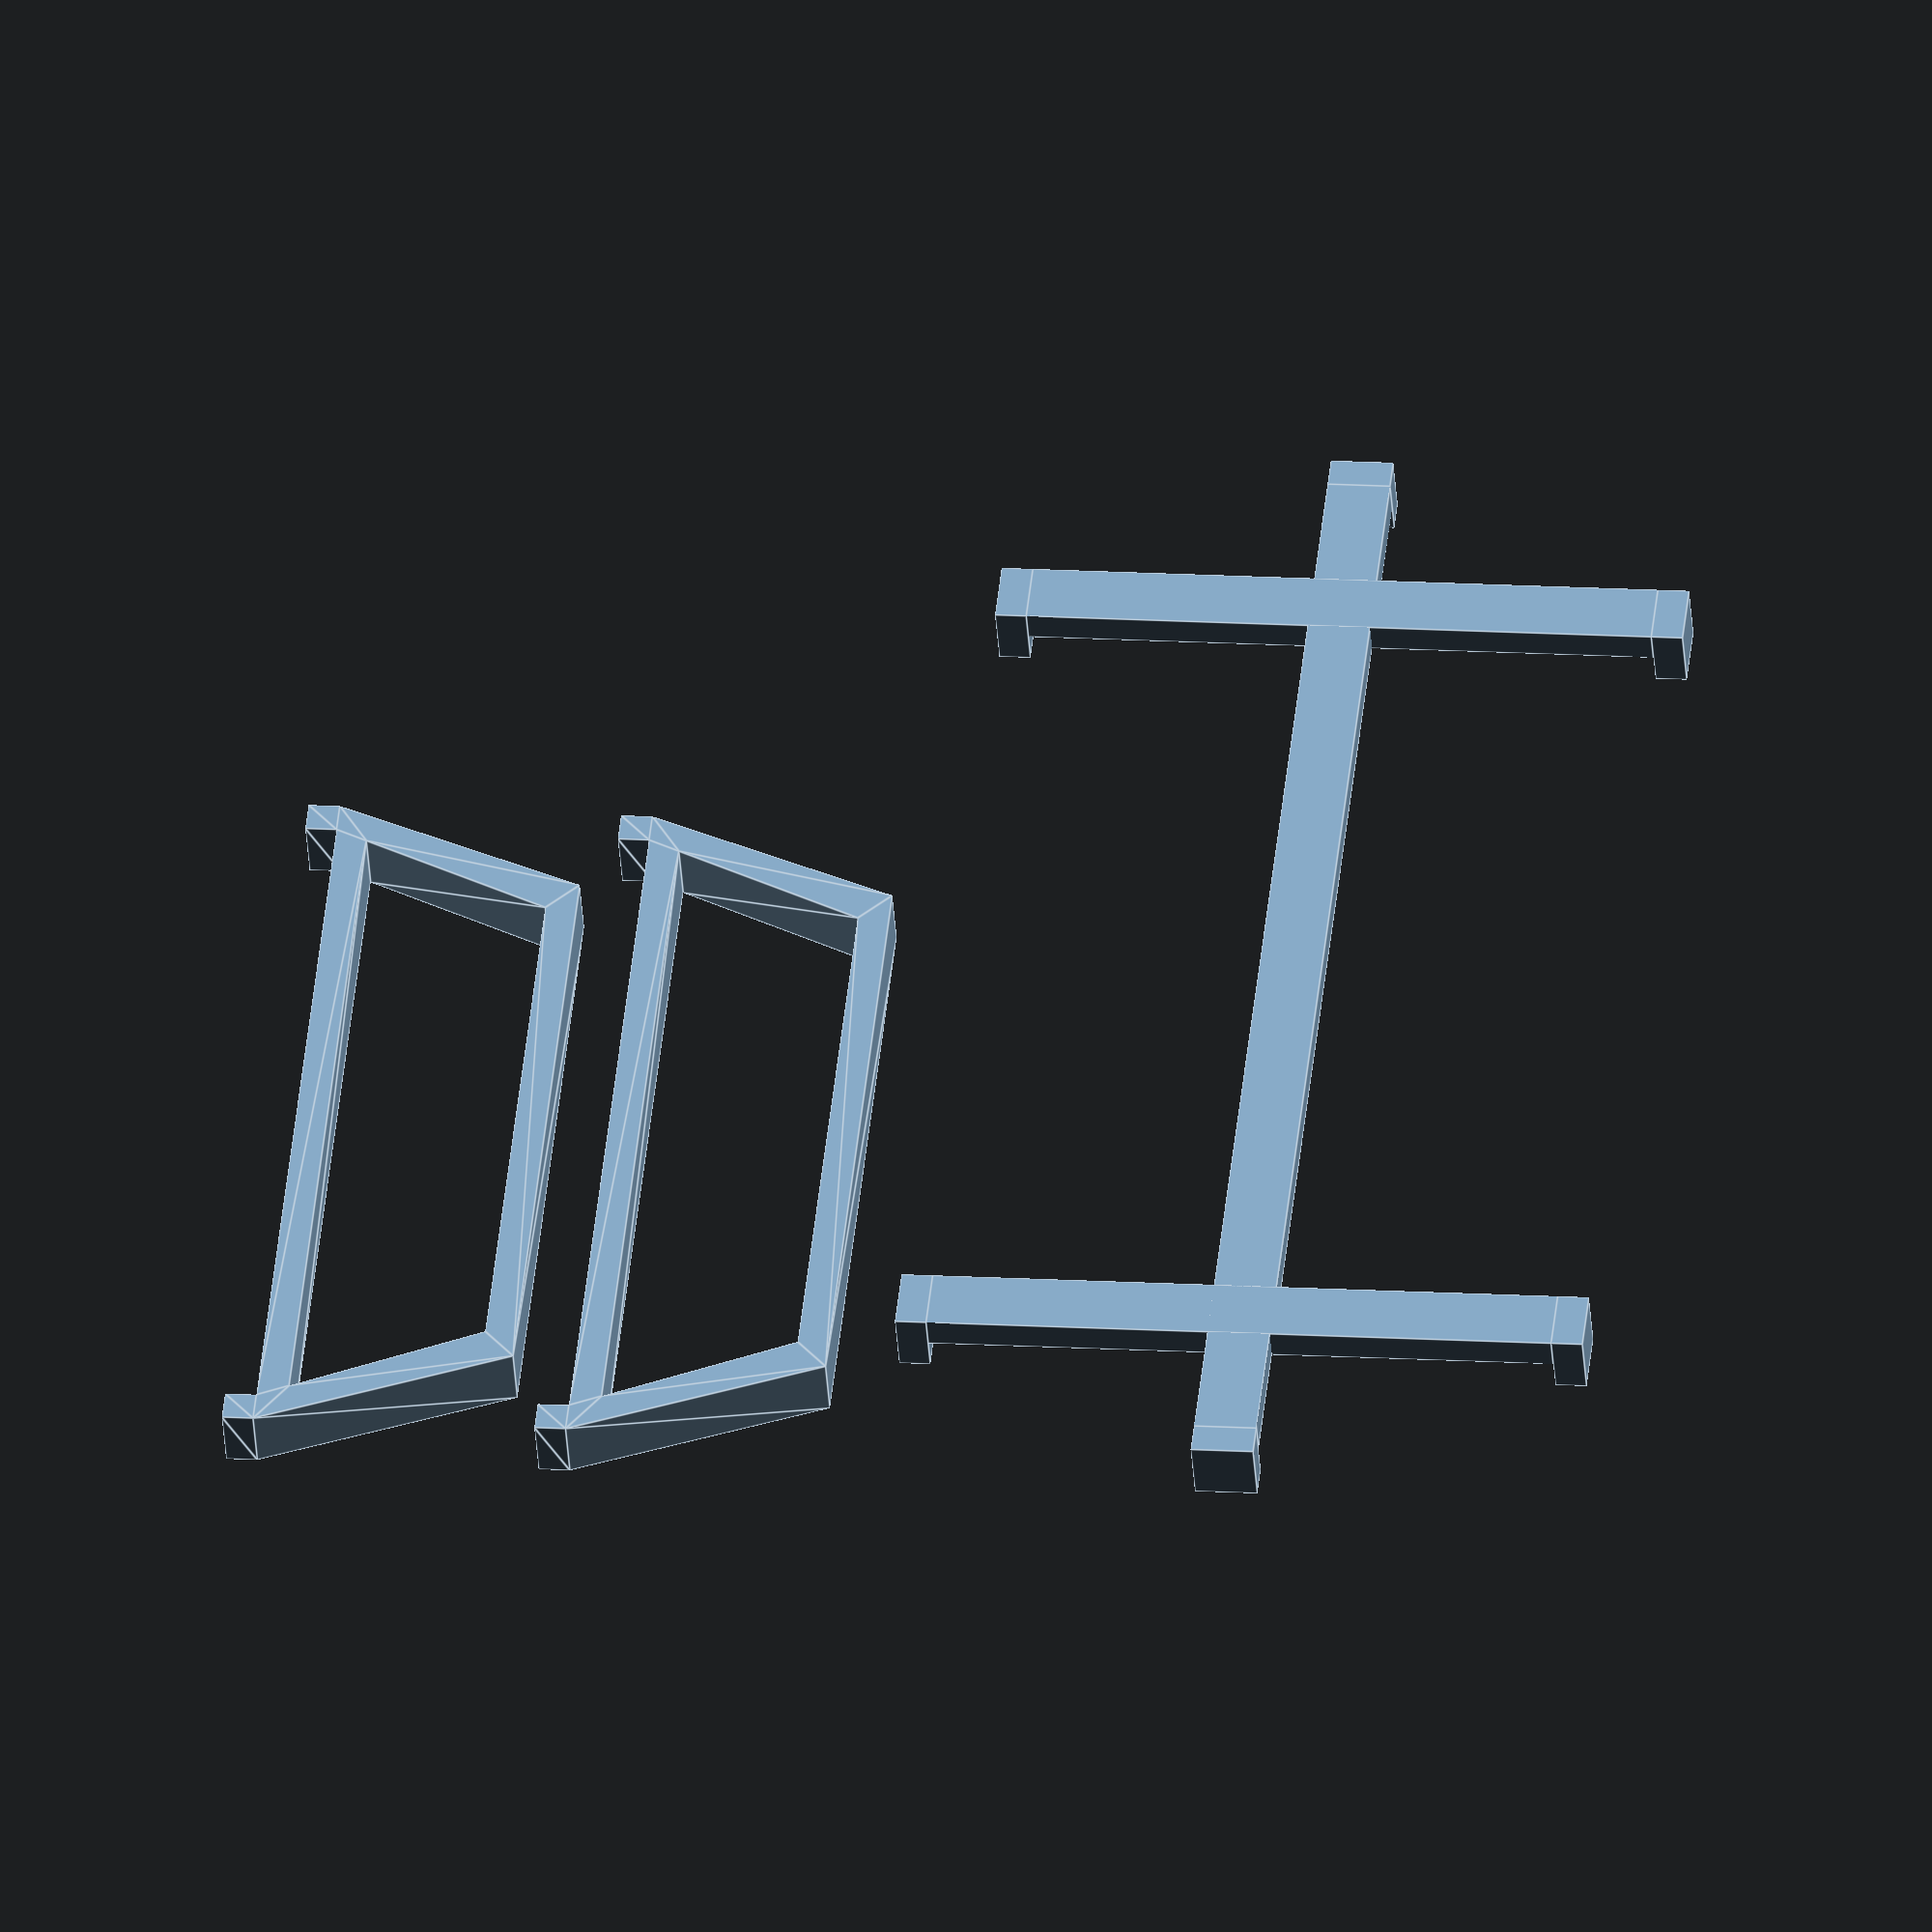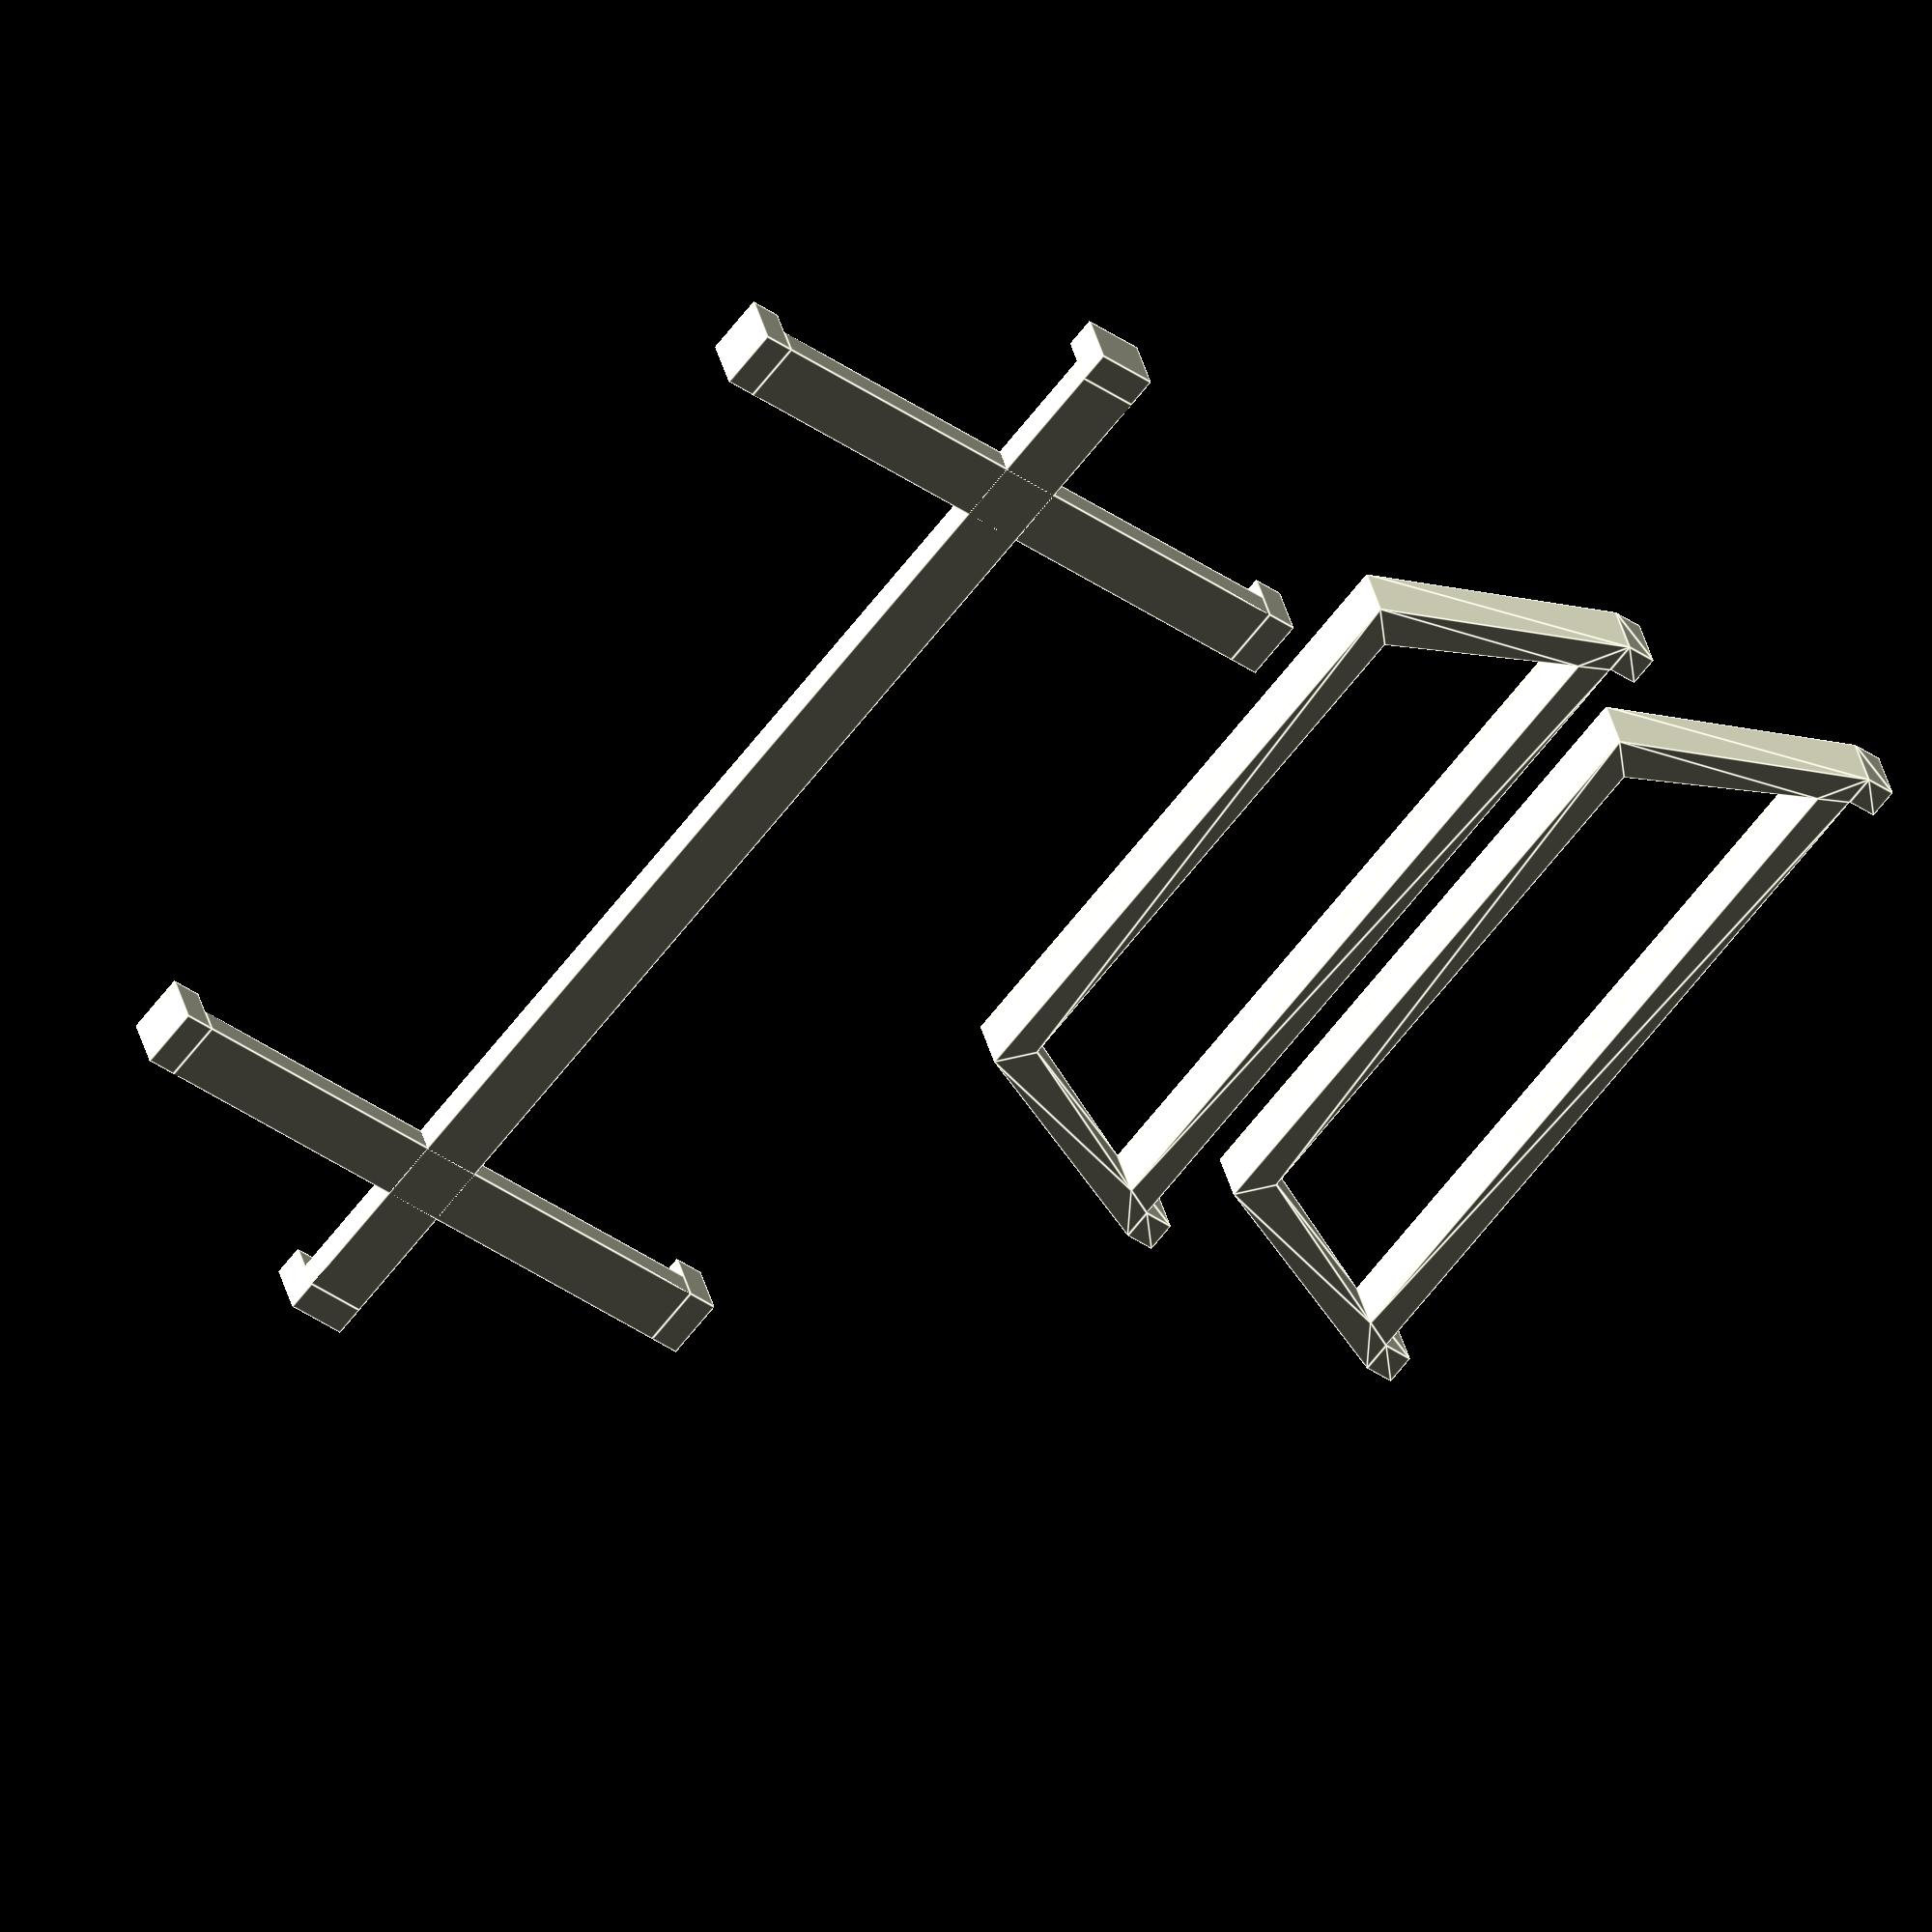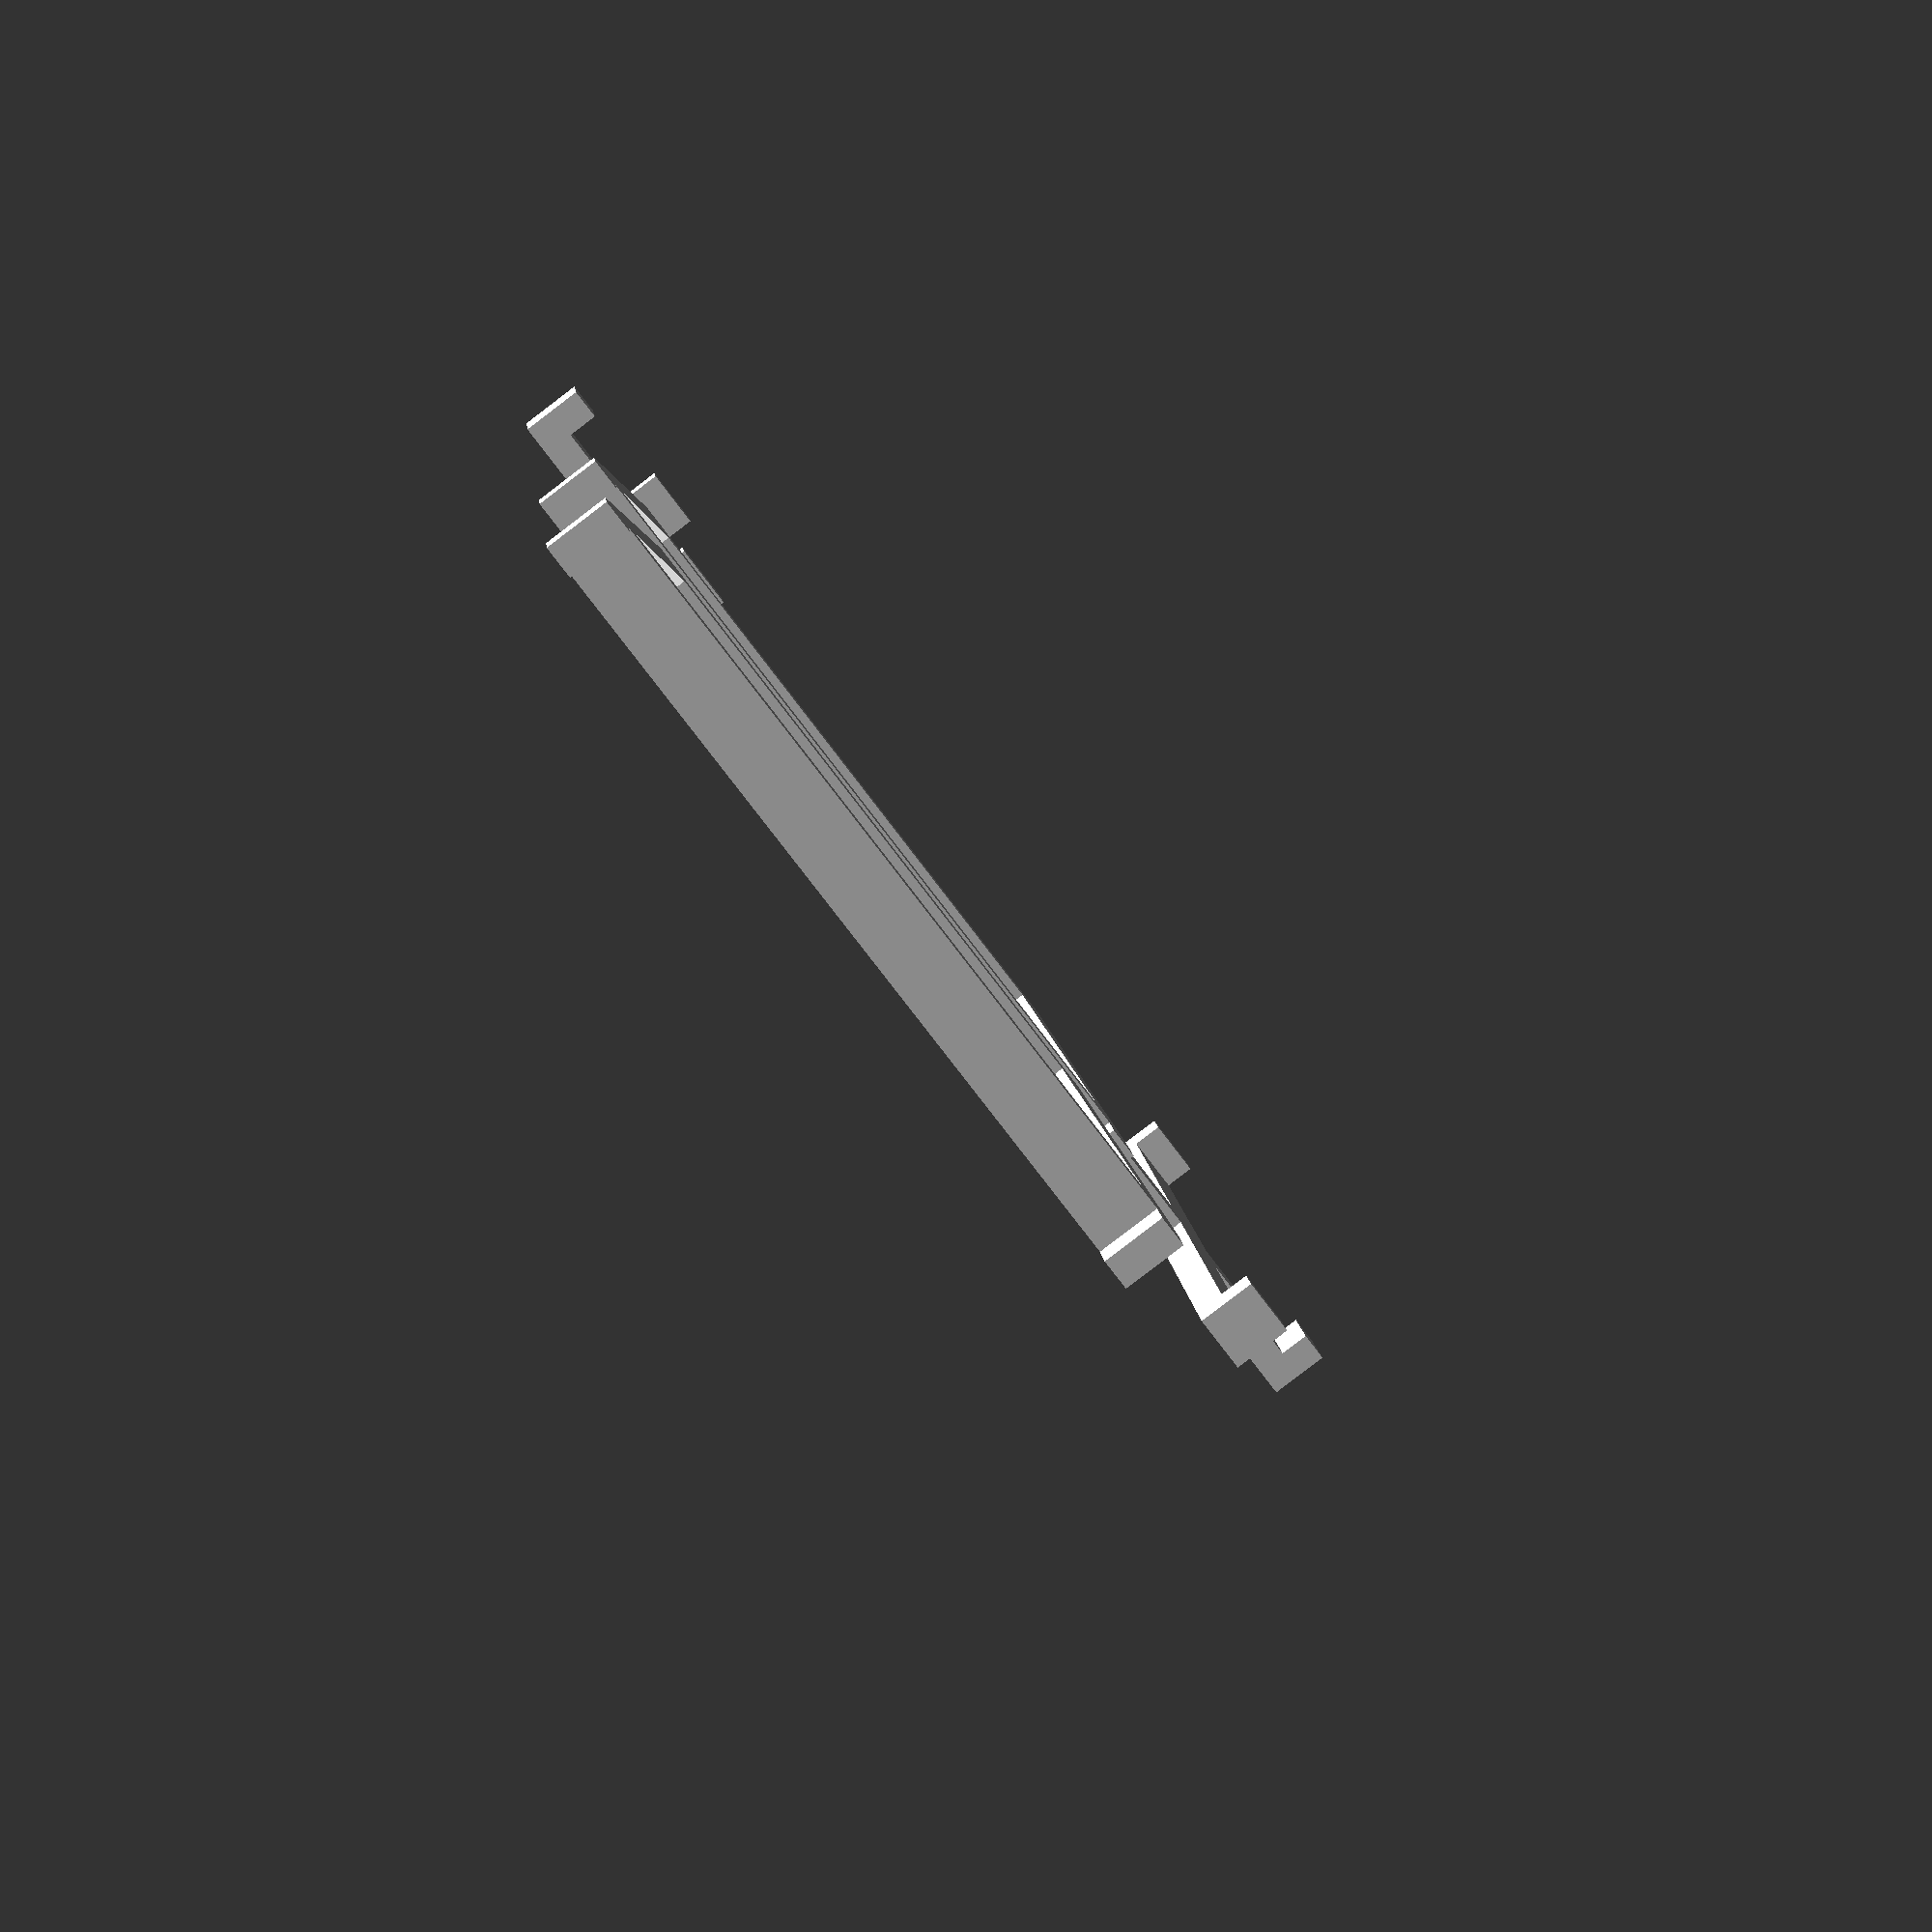
<openscad>
$fa = 1;
$fs = 1.75 / 2;

switch_width = 200;
switch_depth = 100;
stand_height = 40;
case_width = 120;

thickness = 5;

case_offset = (case_width - switch_depth) / 2;

module render_switch_base() {
    union() {
        translate([thickness, switch_depth / 2])
        cube([switch_width, thickness * 2, thickness]);

        translate([0, switch_depth / 2])
        cube([thickness, thickness * 2, thickness * 2]);

        translate([switch_width + thickness, switch_depth / 2])
        cube([thickness, thickness * 2, thickness * 2]);

        translate([thickness + 20, 0, 0]) {
            translate([0, thickness, 0])
            cube([thickness * 2, switch_depth, thickness]);

            cube([thickness * 2, thickness, thickness * 2]);

            translate([0, switch_depth + thickness, 0])
            cube([thickness * 2, thickness, thickness * 2]);
        }

        translate([switch_width - thickness - 20, 0, 0]) {
            translate([0, thickness, 0])
            cube([thickness * 2, switch_depth, thickness]);

            cube([thickness * 2, thickness, thickness * 2]);

            translate([0, switch_depth + thickness, 0])
            cube([thickness * 2, thickness, thickness * 2]);
        }
    }
}

module render_legs() {
    linear_extrude(height = thickness * 2)
    union() {
        polygon([
            [0, 0],
            [case_offset + thickness, stand_height],
            [case_offset + thickness + switch_depth, stand_height],
            [case_width + thickness * 2, 0],

            [case_width + thickness, 0],
            [case_offset + switch_depth, stand_height - thickness],
            [case_offset + thickness * 2, stand_height - thickness],
            [thickness, 0],
        ]);

        translate([thickness, 0, 0])
        square([case_width, thickness]);

        translate([0, -thickness, 0])
        square([thickness, thickness]);

        translate([case_width + thickness, -thickness, 0])
        square([thickness, thickness]);
    }
}

render_switch_base();

translate([0, -stand_height - 10, 0])
render_legs();

translate([0, -stand_height * 2 - 20, 0])
render_legs();

</openscad>
<views>
elev=221.7 azim=83.9 roll=356.0 proj=o view=edges
elev=325.4 azim=51.1 roll=167.4 proj=o view=edges
elev=265.8 azim=170.1 roll=232.7 proj=p view=solid
</views>
